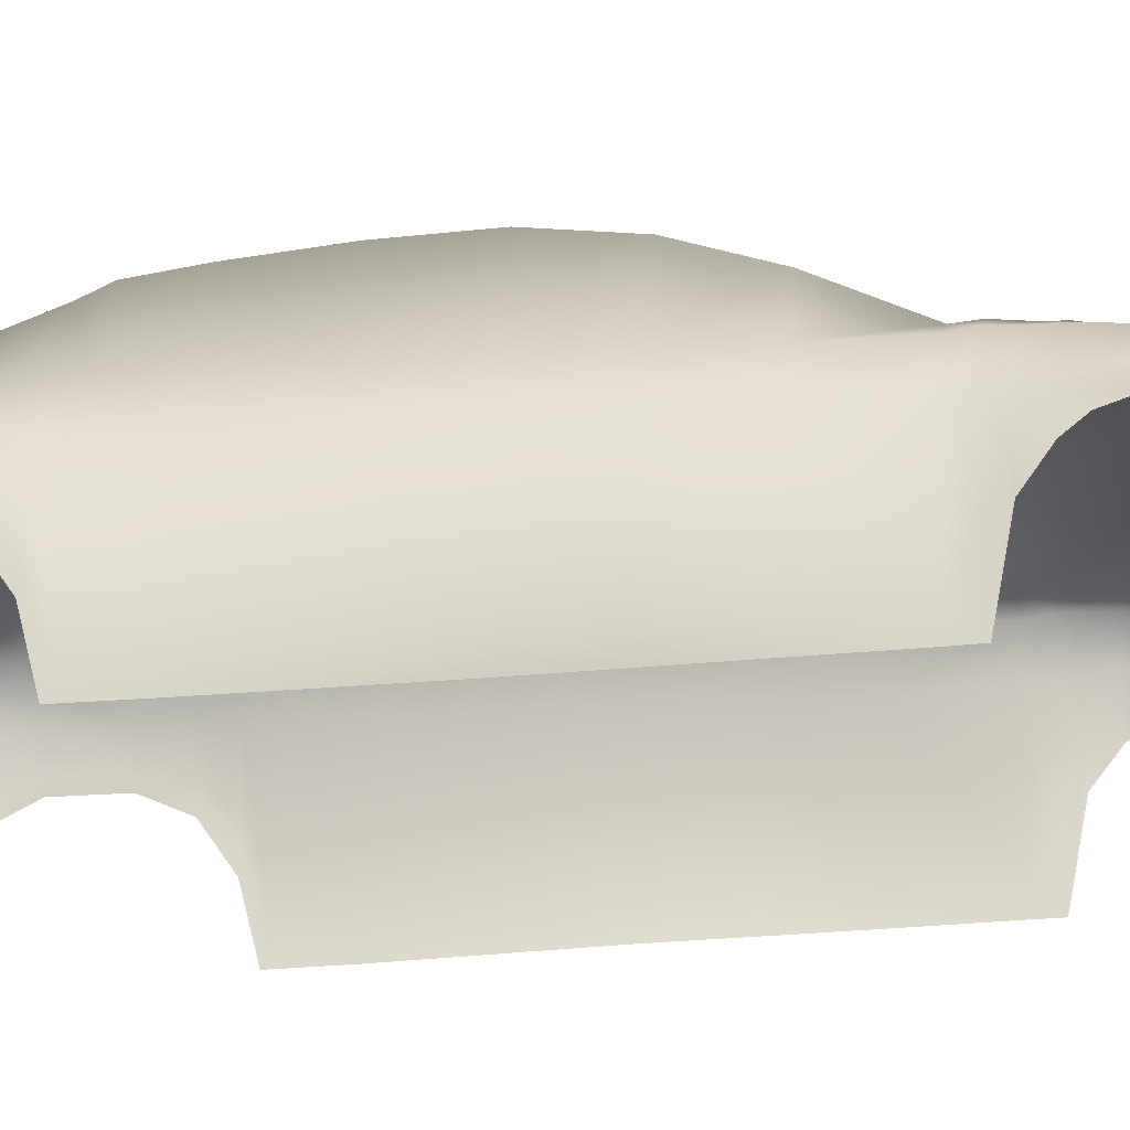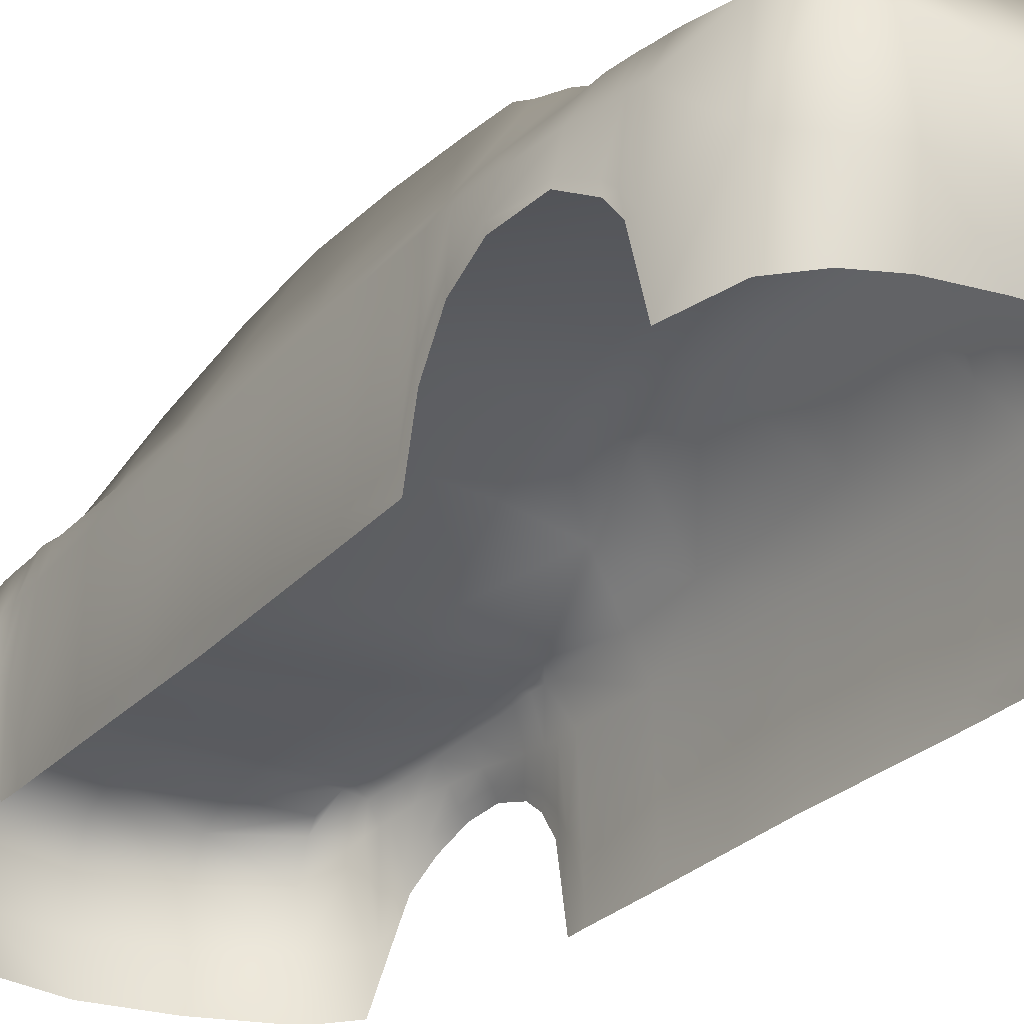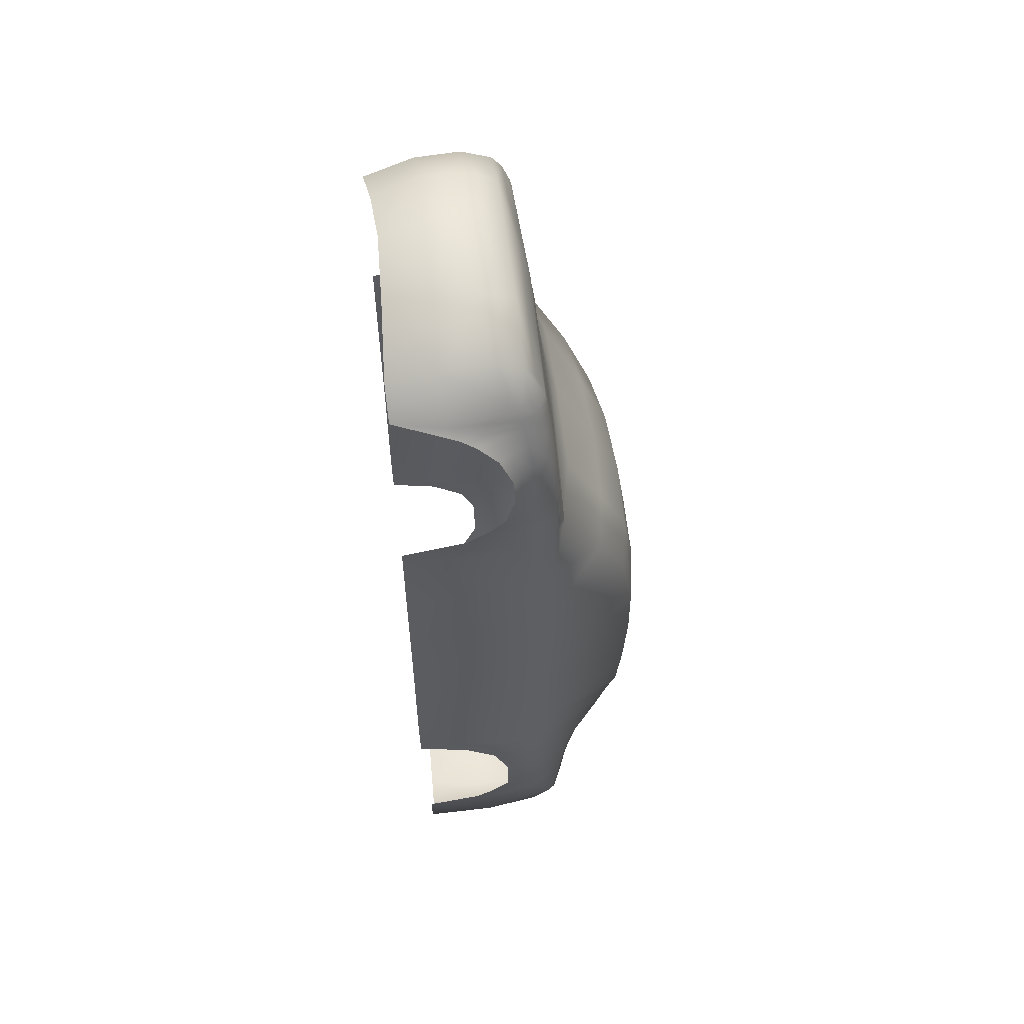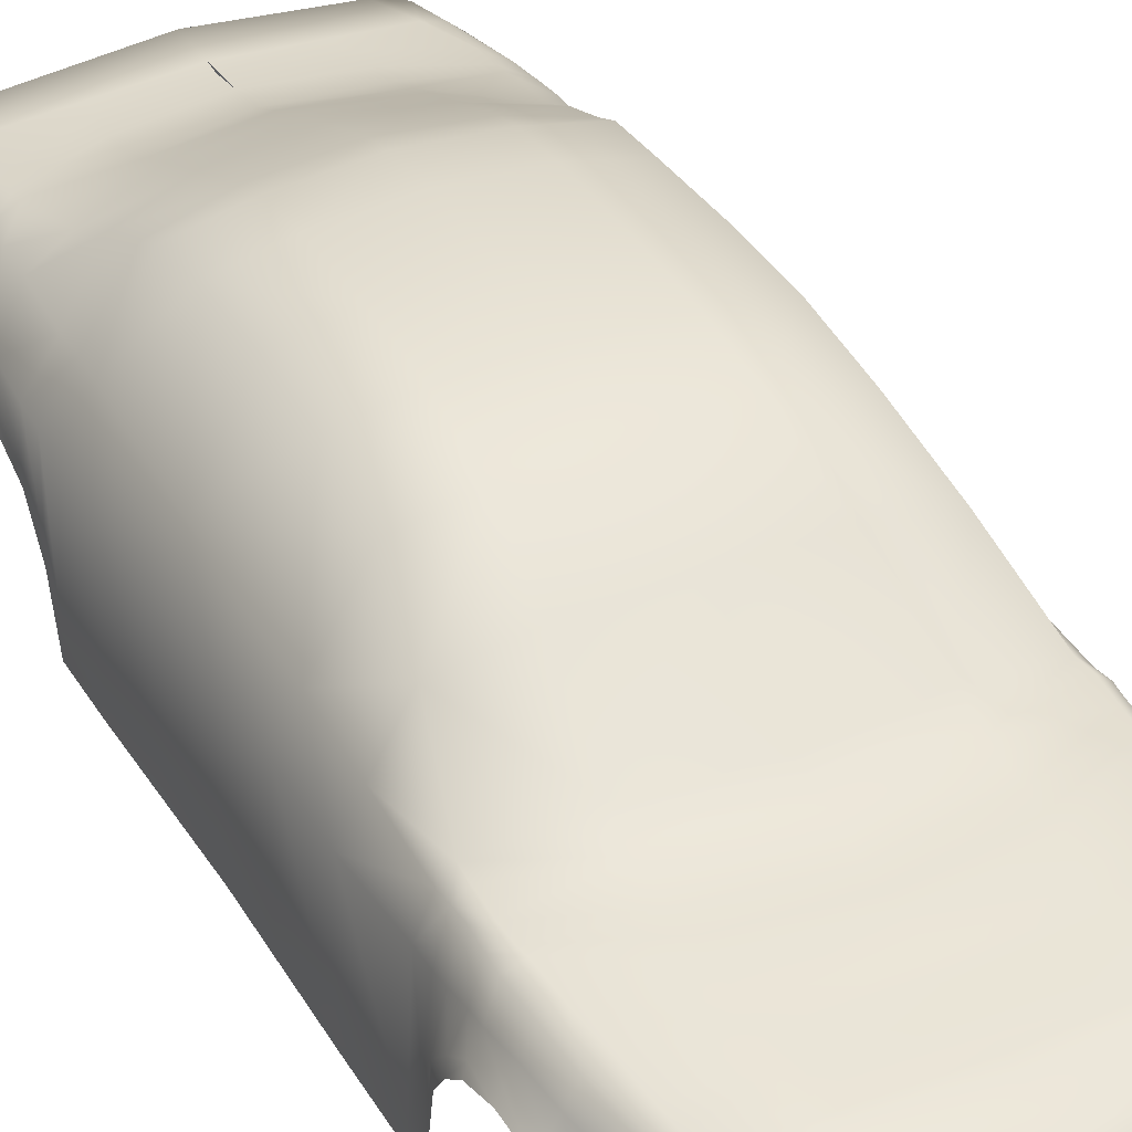
<metadata>
{"format":"obj","ext":"obj","renderer":"f3d","projection":"perspective","resolution":1024,"background":"white","views":[{"elev":-23.4,"azim":-78.9,"up":"+Y"},{"elev":-27.1,"azim":146.7,"up":"+Y"},{"elev":56.5,"azim":83.1,"up":"+Z"},{"elev":37.5,"azim":-27.0,"up":"+Y"}]}
</metadata>
<code>
g default
v 6.831 10.08 -20.47
v -0.02146 7.899 22.9
v -0.02146 10.68 -20.52
v 7.49 10.07 -17.82
v 7.668 10.21 -13.98
v 7.987 9.764 -0.1442
v 7.938 9.426 6.266
v 7.836 10.07 -7
v 7.99 9.282 12.75
v 7.005 8.187 19.34
v 7.969 2.275 -20.85
v -0.02146 9.024 19.71
v -0.02146 2.622 -22.88
v 0.01017 10.69 -19.85
v -0.02146 12.24 -14.69
v -0.02146 14.55 -6.908
v -0.02146 14.4 -0.04685
v -0.02146 12.48 6.412
v -0.02146 9.569 15.08
v -0.02146 2.187 23.28
v 7.361 1.85 19.21
v 8.886 6.811 12.81
v 8.768 1.873 6.179
v 8.792 1.893 -0.04697
v 9.016 1.893 -6.937
v 9.132 6.857 -12.91
v 8.521 2.27 -18.16
v 6.387 7.959 20.95
v 7.674 10.23 -15.41
v 7.869 9.915 -3.565
v 7.911 9.623 2.963
v 7.777 10.15 -9.144
v 8.001 9.421 10.52
v 7.672 8.95 15.79
v 6.442 10.07 -21.87
v 7.375 9.617 -20.45
v -0.02146 8.597 21.4
v -0.02146 6.407 23.62
v -0.02146 4.345 23.75
v -0.02146 8.016 -23.6
v -0.02146 10.62 -22.46
v -0.02146 11.66 -16.02
v -0.02146 14.25 -9.278
v -0.02146 14.55 -3.49
v -0.02146 13.91 3.178
v -0.02146 10.09 11.83
v -0.02146 9.29 17
v -0.02146 4.64 -23.75
v 7.989 5.889 -20.79
v 6.674 10.43 -18.34
v 8.238 8.541 -17.69
v 6.396 11.34 -13.7
v 8.829 8.582 -13.27
v 5.988 13.87 -0.05689
v 8.827 8.204 -0.09919
v 6.717 11.84 6.402
v 8.753 7.871 6.271
v 5.897 13.72 -6.903
v 8.93 8.424 -6.863
v 7.363 9.562 12.8
v 8.356 7.999 12.74
v 6.498 8.884 19.15
v 7.386 7.618 19.33
v 6.153 1.818 20.64
v 8.818 7.195 15.8
v 8.742 1.866 10.52
v 8.78 1.883 3.066
v 8.904 1.893 -3.492
v 9.074 1.921 -9.469
v 9.013 6.863 -15.25
v 6.652 2.426 -21.85
v 7.872 4.239 19.21
v 8.553 5.094 -17.88
v 9.093 7.269 -12.83
v 9.047 2.693 -6.827
v 8.921 2.693 -0.1255
v 8.865 2.689 6.235
v 8.725 7.218 12.73
v 6.367 6.495 21.53
v 6.324 8.44 20.41
v 6.556 10.84 -15.54
v 8.615 8.61 -15.21
v 5.913 13.92 -3.494
v 8.882 8.3 -3.497
v 6.165 13.25 3.245
v 8.791 8.045 3.11
v 5.987 13.44 -9.169
v 8.947 8.481 -9.082
v 7.531 9.798 10.54
v 8.466 7.812 10.55
v 7.002 9.331 15.8
v 8.124 8.206 15.8
v 6.908 8.706 -22.32
v 8.46 7.586 15.79
v 6.456 4.262 21.3
v 6.652 5.34 -22.29
v 8.853 7.299 -15.14
v 9.094 2.942 -9.265
v 8.983 2.693 -3.492
v 8.879 2.693 3.072
v 8.745 4.946 10.52
v 8.623 6.573 17.22
v 8.251 7.112 17.2
v 7.802 8.009 17.21
v 7.453 8.737 17.22
v 6.822 9.145 17.25
v -0.02146 9.268 17.87
v 8.425 5.619 18.18
v 8.084 6.381 18.17
v 7.582 7.825 18.18
v 7.218 8.609 18.16
v 6.686 9.017 18.15
v -0.02146 9.139 18.69
v 8.777 5.023 11.14
v 8.704 5.924 11.12
v 8.423 7.834 11.15
v 7.945 9.388 11.15
v 7.5 9.657 11.61
v -0.02146 9.699 13.5
v 8.828 6.207 12.07
v 8.728 6.8 12.01
v 8.357 7.915 12.03
v 7.972 9.337 12.08
v 7.452 9.616 12.42
v -0.02146 9.65 14.38
v 8.862 7.262 14.24
v 8.619 7.686 14.19
v 8.265 8.214 14.2
v 7.843 9.162 14.2
v 7.216 9.464 14.28
v -0.02146 9.42 16.23
v 8.253 4.85 18.64
v 7.989 5.832 18.64
v 7.494 7.742 18.64
v 7.114 8.522 18.66
v 6.576 8.956 18.75
v -0.02146 9.087 19.15
v 8.727 1.868 9.642
v 8.723 2.689 9.656
v 8.513 7.859 9.686
v 7.995 9.292 9.778
v 7.479 9.773 9.755
v -0.02146 10.49 10.68
v 9.104 6.076 -11.26
v 9.093 6.662 -11.22
v 8.958 8.539 -11.26
v 7.799 10.2 -11.29
v 6.181 12.3 -11.88
v -0.02146 12.85 -13.21
v 9.09 4.398 -10.11
v 9.094 5.242 -10.02
v 8.953 8.494 -10.13
v 7.772 10.22 -10.19
v 6.056 12.96 -10.18
v -0.02146 14.01 -10.37
v 8.705 5.977 -16.75
v 8.686 6.503 -16.65
v 8.356 8.589 -16.58
v 7.606 10.15 -16.57
v 6.615 10.65 -16.62
v -0.02146 11.04 -17.31
v 8.64 5.092 -17.45
v 8.629 5.983 -17.24
v 8.316 8.556 -17.13
v 7.581 10.08 -17.12
v 6.669 10.55 -17.16
v -0.02146 10.83 -18.68
v 6.091 10.26 -20.48
v 5.248 8.377 -23.08
v 5.185 5.227 -23
v 5.11 2.471 -22.46
v 5.441 10.16 -22.34
v 2.855 2.538 -22.76
v 2.897 4.844 -23.45
v 2.933 8.131 -23.37
v 3.041 10.36 -22.39
v 3.405 10.45 -20.5
v 3.538 10.57 -19.52
v 3.66 10.69 -18.28
v 3.699 10.92 -17.02
v 3.666 11.39 -15.85
v 3.576 11.95 -14.6
v 3.456 12.68 -12.82
v 3.386 13.71 -10.27
v 3.347 14 -9.217
v 3.297 14.29 -6.905
v 3.305 14.4 -3.492
v 3.348 14.31 -0.05248
v 3.447 13.75 3.215
v 3.757 12.33 6.407
v 4.184 10.46 10.2
v 4.212 9.928 11.4
v 4.195 9.711 13
v 4.168 9.652 13.83
v 4.118 9.569 14.58
v 4.036 9.415 15.79
v 3.916 9.283 16.69
v 3.815 9.199 17.4
v 3.739 9.071 18.42
v 3.677 9.014 18.96
v 3.634 8.945 19.43
v 3.536 8.509 20.85
v 3.571 7.932 22.39
v 3.56 6.456 23.03
v 3.61 4.299 22.97
v 3.113 2.047 22.39
v -3.603 6.456 23.03
v -3.653 4.299 22.97
v -6.499 4.262 21.3
v -6.41 6.495 21.53
v -3.614 7.932 22.39
v -6.43 7.959 20.95
v -7.429 7.618 19.33
v -7.915 4.239 19.21
v -7.048 8.187 19.34
v -6.367 8.44 20.41
v -3.579 8.509 20.85
v -6.541 8.884 19.15
v -3.676 8.945 19.43
v -8.281 8.541 -17.69
v -8.596 5.094 -17.88
v -8.032 5.889 -20.79
v -7.418 9.617 -20.45
v -3.709 11.39 -15.85
v -3.619 11.95 -14.6
v -6.439 11.34 -13.7
v -6.599 10.84 -15.54
v -7.711 10.21 -13.98
v -7.716 10.23 -15.41
v -7.649 10.15 -16.57
v -6.658 10.65 -16.62
v -3.742 10.92 -17.02
v -8.872 8.582 -13.27
v -8.658 8.61 -15.21
v -9.136 7.269 -12.83
v -8.896 7.299 -15.14
v -8.399 8.589 -16.58
v -8.729 6.503 -16.65
v -3.348 14.4 -3.492
v -3.391 14.31 -0.05248
v -6.031 13.87 -0.05689
v -5.955 13.92 -3.494
v -8.03 9.764 -0.1442
v -7.912 9.915 -3.565
v -7.879 10.07 -7
v -5.94 13.72 -6.903
v -3.34 14.29 -6.905
v -8.87 8.204 -0.09919
v -8.925 8.3 -3.497
v -8.964 2.693 -0.1255
v -9.026 2.693 -3.492
v -8.973 8.424 -6.863
v -9.09 2.693 -6.827
v -3.49 13.75 3.215
v -3.799 12.33 6.407
v -6.76 11.84 6.402
v -6.208 13.25 3.245
v -7.981 9.426 6.266
v -7.954 9.623 2.963
v -8.796 7.871 6.271
v -8.834 8.045 3.11
v -8.908 2.689 6.235
v -8.922 2.693 3.072
v -3.39 14 -9.217
v -6.03 13.44 -9.169
v -7.82 10.15 -9.144
v -7.815 10.22 -10.19
v -6.099 12.96 -10.18
v -3.429 13.71 -10.27
v -8.99 8.481 -9.082
v -9.137 2.942 -9.265
v -8.996 8.494 -10.13
v -9.137 5.242 -10.02
v -4.211 9.652 13.83
v -4.161 9.569 14.58
v -7.406 9.562 12.8
v -7.495 9.616 12.42
v -8.033 9.282 12.75
v -8.015 9.337 12.08
v -8.044 9.421 10.52
v -8.037 9.292 9.778
v -7.522 9.773 9.755
v -7.573 9.798 10.54
v -4.227 10.46 10.2
v -4.255 9.928 11.4
v -8.399 7.999 12.74
v -8.4 7.915 12.03
v -8.768 7.218 12.73
v -8.871 6.8 12.01
v -8.556 7.859 9.686
v -8.509 7.812 10.55
v -8.788 4.946 10.52
v -8.766 2.689 9.656
v -7.157 8.522 18.66
v -6.619 8.956 18.75
v -7.715 8.95 15.79
v -7.886 9.162 14.2
v -7.259 9.464 14.28
v -7.045 9.331 15.8
v -4.079 9.415 15.79
v -3.959 9.283 16.69
v -3.72 9.014 18.96
v -7.537 7.742 18.64
v -8.031 5.832 18.64
v -8.308 8.214 14.2
v -8.167 8.206 15.8
v -8.503 7.586 15.79
v -8.662 7.686 14.19
v -3.156 2.047 22.39
v -6.196 1.818 20.64
v -7.546 1.85 19.21
v -8.296 4.85 18.64
v -8.861 7.195 15.8
v -8.905 7.262 14.24
v -8.929 6.811 12.81
v -8.971 6.207 12.07
v -8.785 1.866 10.52
v -8.77 1.868 9.642
v -8.811 1.873 6.179
v -8.823 1.883 3.066
v -8.835 1.893 -0.04697
v -8.947 1.893 -3.492
v -9.059 1.893 -6.937
v -9.117 1.921 -9.469
v -9.133 4.398 -10.11
v -9.175 6.857 -12.91
v -9.056 6.863 -15.25
v -8.748 5.977 -16.75
v -8.564 2.27 -18.16
v -8.012 2.275 -20.85
v -8.365 7.112 17.2
v -8.666 6.573 17.22
v -7.845 8.009 17.21
v -7.496 8.737 17.22
v -6.865 9.145 17.25
v -3.858 9.199 17.4
v -8.127 6.381 18.17
v -8.354 5.619 18.18
v -7.625 7.825 18.18
v -7.261 8.609 18.16
v -6.729 9.017 18.15
v -3.782 9.071 18.42
v -8.86 5.924 11.12
v -8.82 5.023 11.14
v -8.466 7.834 11.15
v -7.988 9.388 11.15
v -7.543 9.657 11.61
v -4.238 9.711 13
v -9.136 6.662 -11.22
v -9.147 6.076 -11.26
v -9.001 8.539 -11.26
v -7.842 10.2 -11.29
v -6.224 12.3 -11.88
v -3.499 12.68 -12.82
v -8.671 5.983 -17.24
v -8.683 5.092 -17.45
v -8.359 8.556 -17.13
v -6.874 10.08 -20.47
v -7.533 10.07 -17.82
v -7.624 10.08 -17.12
v -6.712 10.55 -17.16
v -3.703 10.69 -18.28
v -6.717 10.43 -18.34
v -3.581 10.57 -19.52
v -5.484 10.16 -22.34
v -5.291 8.377 -23.08
v -2.976 8.131 -23.37
v -3.084 10.36 -22.39
v -5.228 5.227 -23
v -5.153 2.471 -22.46
v -2.898 2.538 -22.76
v -2.94 4.844 -23.45
v -6.695 2.426 -21.85
v -6.695 5.34 -22.29
v -6.133 10.26 -20.48
v -3.448 10.45 -20.5
v -6.951 8.706 -22.32
v -6.485 10.07 -21.87
v -0.05309 10.69 -19.85
g carREd
f 204 205 95 79
f 203 204 79 28
f 63 79 95 72
f 63 10 28 79
f 80 202 203 28
f 28 10 62 80
f 62 201 202 80
f 51 73 49 36
f 181 182 52 81
f 52 5 29 81
f 29 159 160 81
f 160 180 181 81
f 29 5 53 82
f 82 53 74 97
f 158 82 97 157
f 158 159 29 82
f 187 188 54 83
f 54 6 30 83
f 30 8 58 83
f 58 186 187 83
f 30 6 55 84
f 84 55 76 99
f 59 84 99 75
f 59 8 30 84
f 189 190 56 85
f 56 7 31 85
f 31 6 54 85
f 54 188 189 85
f 31 7 57 86
f 86 57 77 100
f 55 86 100 76
f 55 6 31 86
f 185 186 58 87
f 58 8 32 87
f 32 153 154 87
f 154 184 185 87
f 32 8 59 88
f 88 59 75 98
f 152 88 98 151
f 152 153 32 88
f 194 195 60 124
f 60 9 123 124
f 33 141 142 89
f 142 191 192 89
f 123 9 61 122
f 122 61 78 121
f 140 90 101 139
f 140 141 33 90
f 62 10 135 136
f 34 129 130 91
f 130 196 197 91
f 200 201 62 136
f 135 10 63 134
f 134 63 72 133
f 128 92 94 127
f 128 129 34 92
f 206 64 95 205
f 72 95 64 21
f 72 21 132 133
f 127 94 65 126
f 78 22 120 121
f 139 101 66 138
f 77 23 67 100
f 76 100 67 24
f 76 24 68 99
f 75 99 68 25
f 75 25 69 98
f 151 98 69 150
f 74 26 70 97
f 157 97 70 156
f 27 11 49 73
f 103 102 65 94
f 92 104 103 94
f 34 105 104 92
f 106 105 34 91
f 197 198 106 91
f 109 108 102 103
f 104 110 109 103
f 105 111 110 104
f 112 111 105 106
f 198 199 112 106
f 115 114 66 101
f 90 116 115 101
f 33 117 116 90
f 118 117 33 89
f 192 193 118 89
f 121 120 114 115
f 116 122 121 115
f 117 123 122 116
f 124 123 117 118
f 193 194 124 118
f 78 127 126 22
f 61 128 127 78
f 61 9 129 128
f 130 129 9 60
f 60 195 196 130
f 133 132 108 109
f 110 134 133 109
f 111 135 134 110
f 136 135 111 112
f 199 200 136 112
f 77 139 138 23
f 57 140 139 77
f 57 7 141 140
f 142 141 7 56
f 56 190 191 142
f 74 145 144 26
f 53 146 145 74
f 53 5 147 146
f 148 147 5 52
f 52 182 183 148
f 145 151 150 144
f 146 152 151 145
f 146 147 153 152
f 154 153 147 148
f 148 183 184 154
f 163 157 156 162
f 164 158 157 163
f 73 163 162 27
f 51 164 163 73
f 36 1 4 51
f 158 164 165 159
f 166 160 159 165
f 160 166 179 180
f 164 51 4 165
f 50 166 165 4
f 166 50 178 179
f 172 169 175 176
f 170 171 173 174
f 49 11 71 96
f 169 170 174 175
f 50 4 1 168
f 176 177 168 172
f 36 93 35 1
f 93 36 49 96
f 178 50 168 177
f 168 1 35 172
f 172 35 93 169
f 170 169 93 96
f 171 170 96 71
f 174 173 13 48
f 175 174 48 40
f 176 175 40 41
f 41 3 177 176
f 14 178 177 3
f 179 178 14 167
f 180 179 167 161
f 181 180 161 42
f 42 15 182 181
f 183 182 15 149
f 184 183 149 155
f 185 184 155 43
f 43 16 186 185
f 187 186 16 44
f 44 17 188 187
f 189 188 17 45
f 45 18 190 189
f 191 190 18 143
f 192 191 143 46
f 46 119 193 192
f 119 125 194 193
f 125 19 195 194
f 196 195 19 131
f 197 196 131 47
f 47 107 198 197
f 107 113 199 198
f 113 137 200 199
f 137 12 201 200
f 202 201 12 37
f 203 202 37 2
f 2 38 204 203
f 38 39 205 204
f 20 206 205 39
f 207 210 209 208
f 211 212 210 207
f 213 214 209 210
f 213 210 212 215
f 216 212 211 217
f 212 216 218 215
f 218 216 217 219
f 220 223 222 221
f 224 227 226 225
f 226 227 229 228
f 229 227 231 230
f 231 227 224 232
f 229 234 233 228
f 234 236 235 233
f 237 238 236 234
f 237 234 229 230
f 239 242 241 240
f 241 242 244 243
f 244 242 246 245
f 246 242 239 247
f 244 249 248 243
f 249 251 250 248
f 252 253 251 249
f 252 249 244 245
f 254 257 256 255
f 256 257 259 258
f 259 257 241 243
f 241 257 254 240
f 259 261 260 258
f 261 263 262 260
f 248 250 263 261
f 248 261 259 243
f 264 265 246 247
f 246 265 266 245
f 266 265 268 267
f 268 265 264 269
f 266 270 252 245
f 270 271 253 252
f 272 273 271 270
f 272 270 266 267
f 274 277 276 275
f 276 277 279 278
f 280 283 282 281
f 282 283 285 284
f 279 287 286 278
f 287 289 288 286
f 290 293 292 291
f 290 291 280 281
f 218 295 294 215
f 296 299 298 297
f 298 299 301 300
f 302 295 218 219
f 294 303 213 215
f 303 304 214 213
f 305 308 307 306
f 305 306 296 297
f 309 208 209 310
f 214 311 310 209
f 214 304 312 311
f 308 314 313 307
f 288 289 316 315
f 293 318 317 292
f 262 263 320 319
f 250 321 320 263
f 250 251 322 321
f 253 323 322 251
f 253 271 324 323
f 273 325 324 271
f 235 236 327 326
f 238 328 327 236
f 329 221 222 330
f 331 307 313 332
f 306 307 331 333
f 296 306 333 334
f 335 299 296 334
f 301 299 335 336
f 337 331 332 338
f 333 331 337 339
f 334 333 339 340
f 341 335 334 340
f 336 335 341 342
f 343 292 317 344
f 291 292 343 345
f 280 291 345 346
f 347 283 280 346
f 285 283 347 348
f 289 343 344 316
f 345 343 289 287
f 346 345 287 279
f 277 347 346 279
f 348 347 277 274
f 288 315 314 308
f 286 288 308 305
f 286 305 297 278
f 298 276 278 297
f 276 298 300 275
f 304 337 338 312
f 339 337 304 303
f 340 339 303 294
f 295 341 340 294
f 342 341 295 302
f 262 319 318 293
f 260 262 293 290
f 260 290 281 258
f 282 256 258 281
f 256 282 284 255
f 235 326 350 349
f 233 235 349 351
f 233 351 352 228
f 353 226 228 352
f 226 353 354 225
f 349 350 325 273
f 351 349 273 272
f 351 272 267 352
f 268 353 352 267
f 353 268 269 354
f 355 356 328 238
f 357 355 238 237
f 221 329 356 355
f 220 221 355 357
f 223 220 359 358
f 237 230 360 357
f 361 360 230 231
f 231 232 362 361
f 357 360 359 220
f 363 359 360 361
f 361 362 364 363
f 365 368 367 366
f 369 372 371 370
f 222 374 373 330
f 366 367 372 369
f 363 375 358 359
f 368 365 375 376
f 223 358 378 377
f 377 374 222 223
f 364 376 375 363
f 375 365 378 358
f 365 366 377 378
f 369 374 377 366
f 370 373 374 369
f 372 48 13 371
f 367 40 48 372
f 368 41 40 367
f 41 368 376 3
f 379 3 376 364
f 362 167 379 364
f 232 161 167 362
f 224 42 161 232
f 42 224 225 15
f 354 149 15 225
f 269 155 149 354
f 264 43 155 269
f 43 264 247 16
f 239 44 16 247
f 44 239 240 17
f 254 45 17 240
f 45 254 255 18
f 284 143 18 255
f 285 46 143 284
f 46 285 348 119
f 119 348 274 125
f 125 274 275 19
f 300 131 19 275
f 301 47 131 300
f 47 301 336 107
f 107 336 342 113
f 113 342 302 137
f 137 302 219 12
f 217 37 12 219
f 211 2 37 217
f 2 211 207 38
f 38 207 208 39
f 20 39 208 309

</code>
